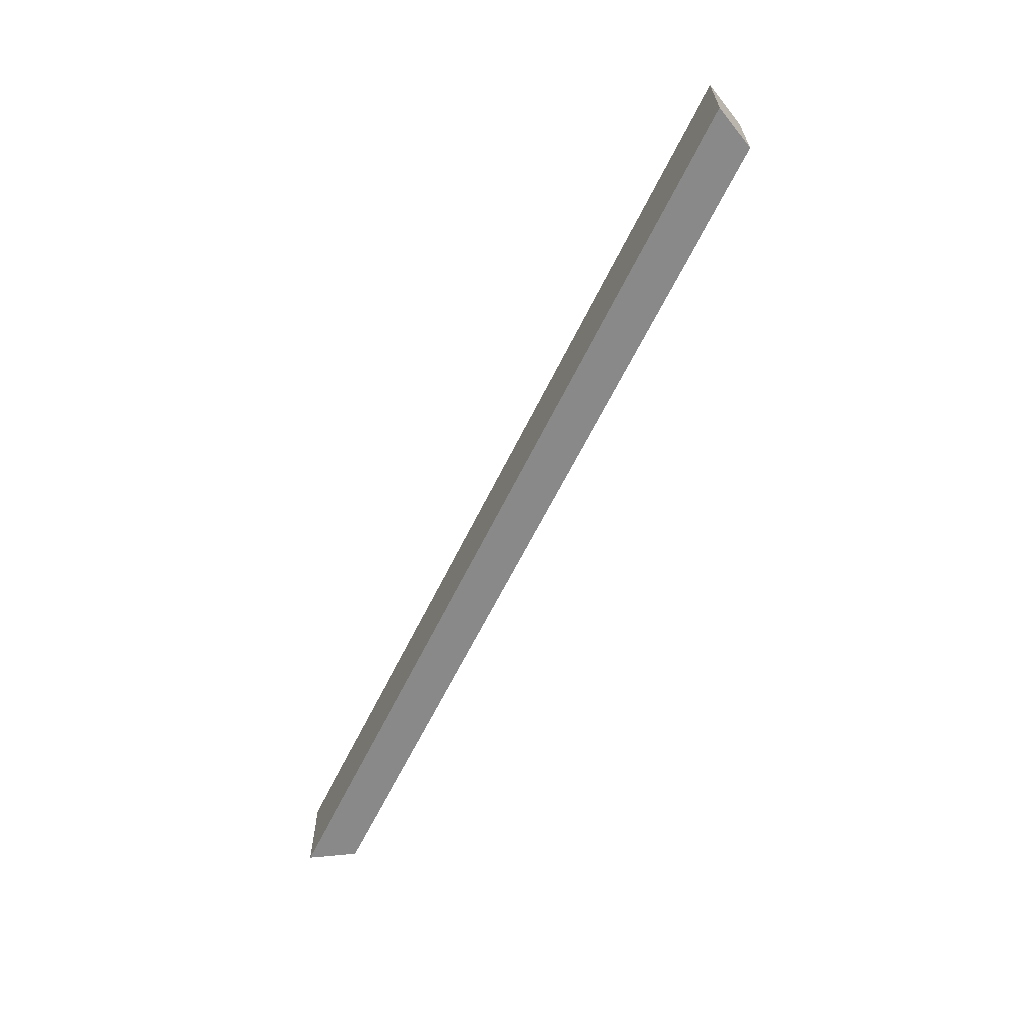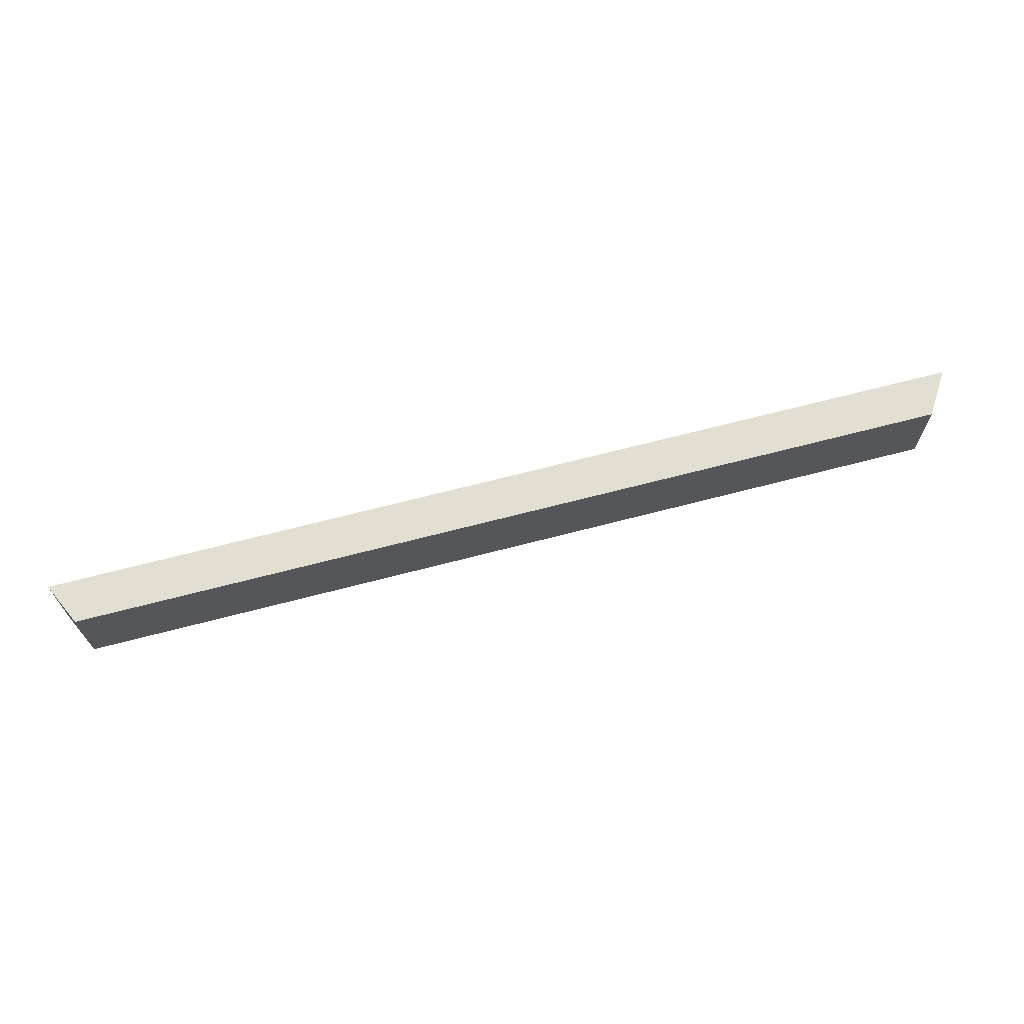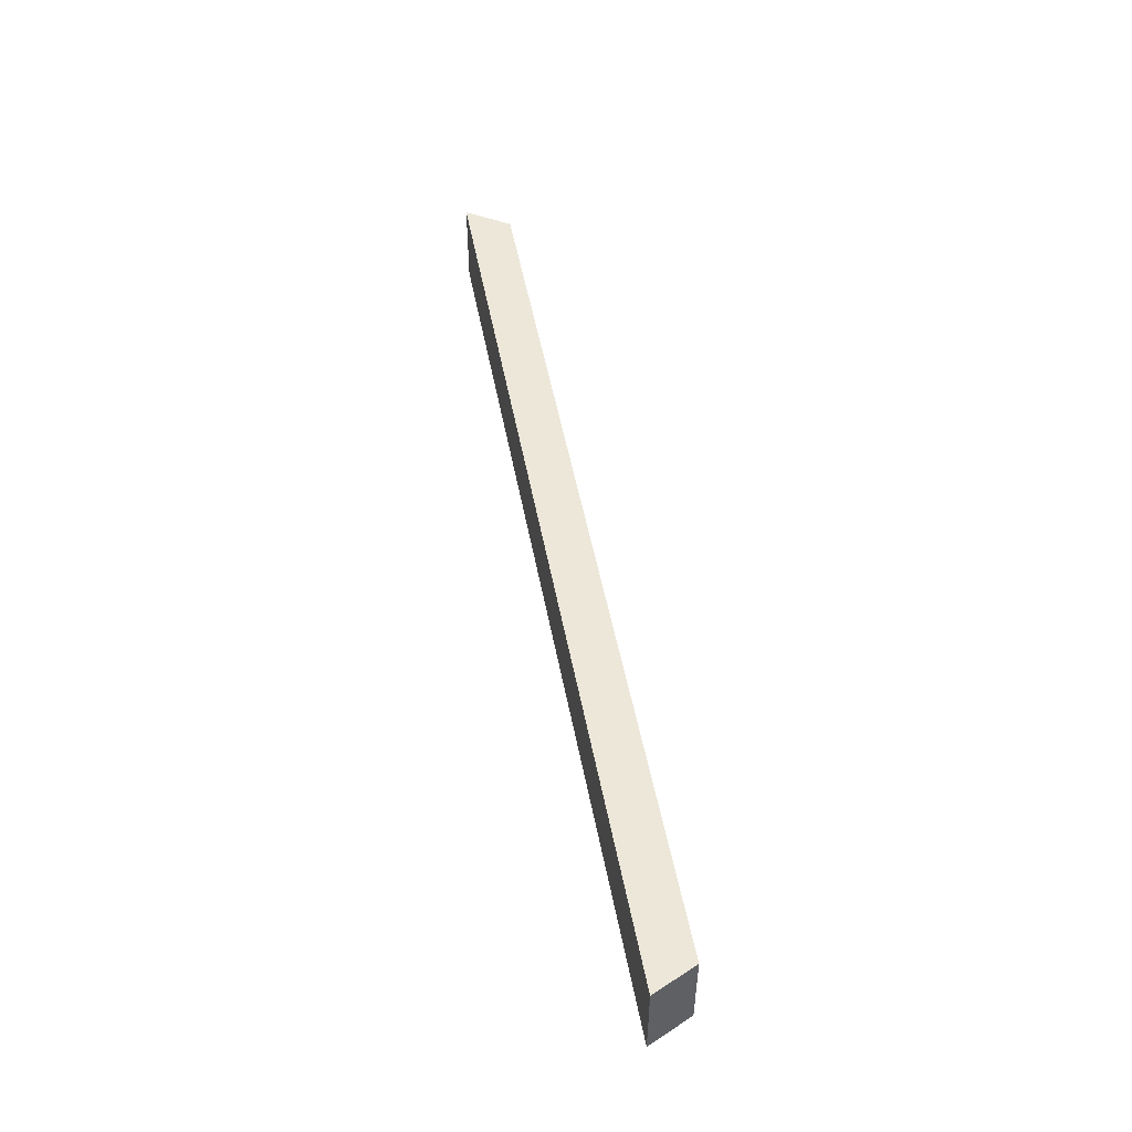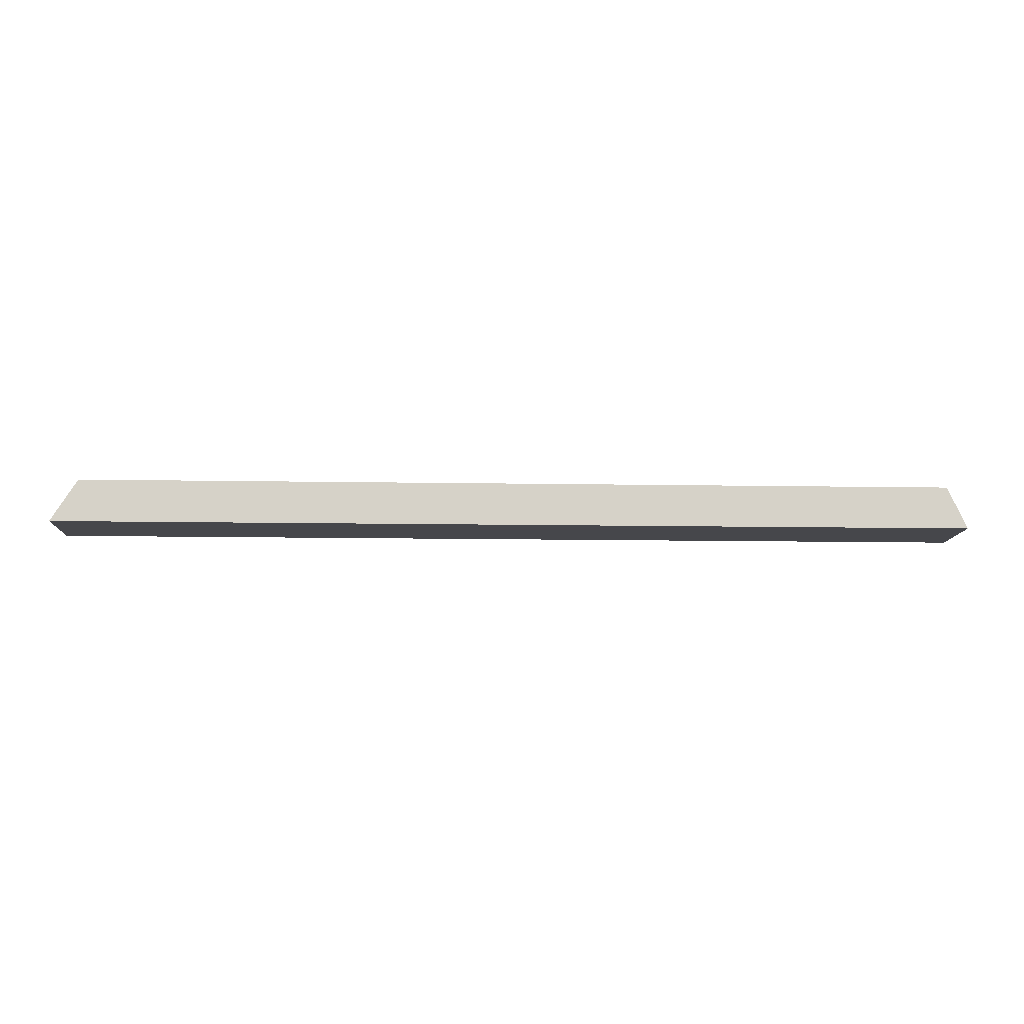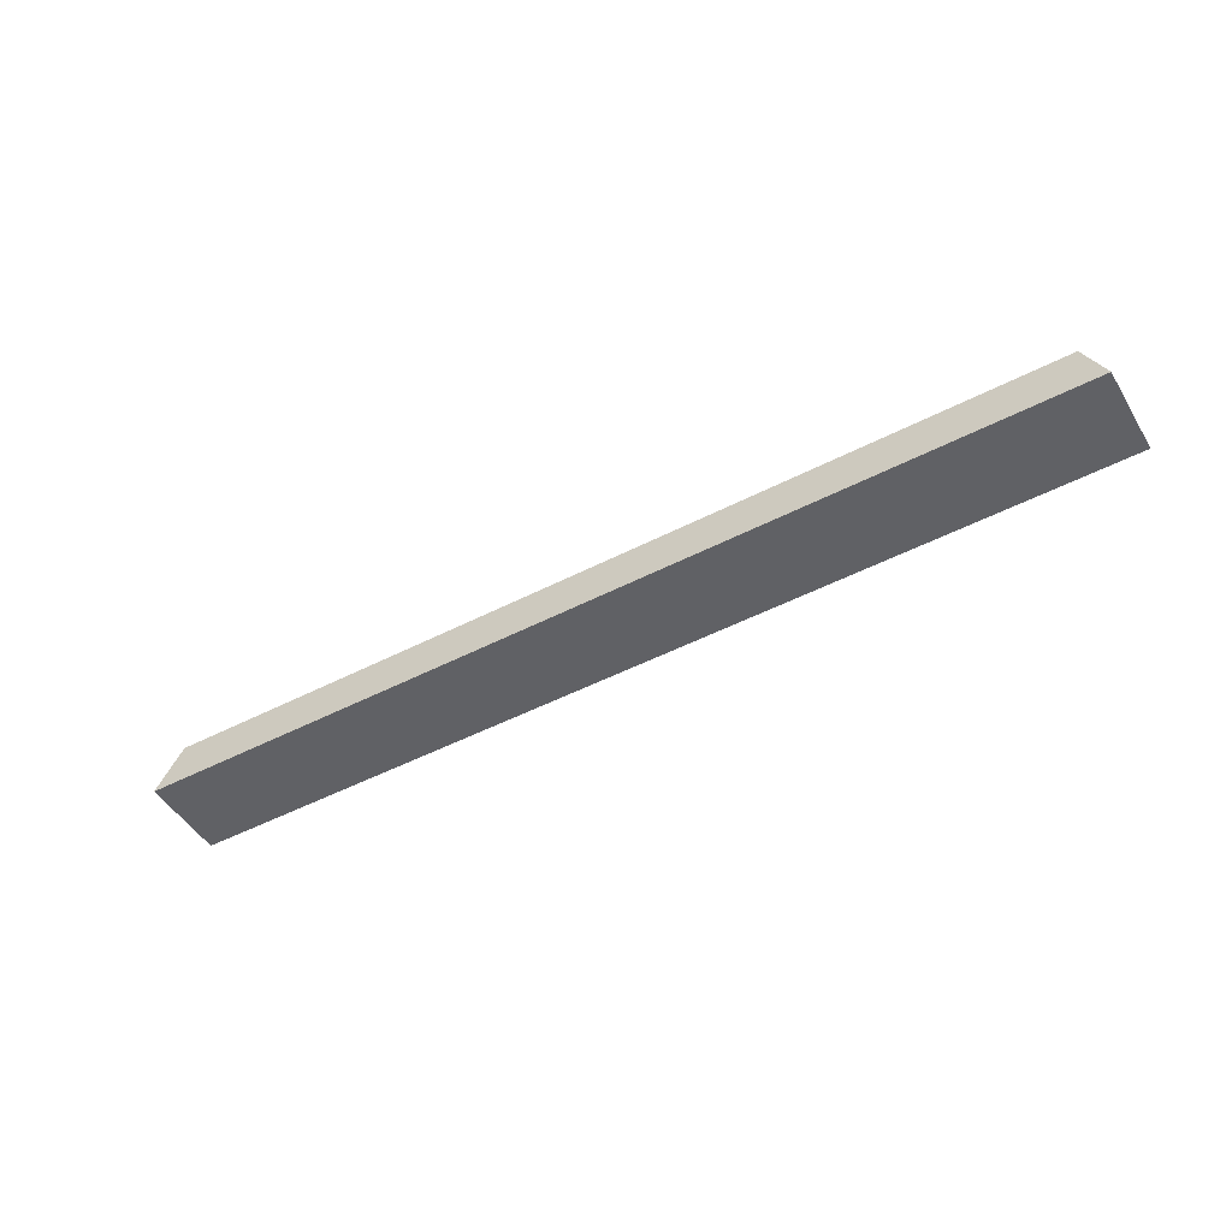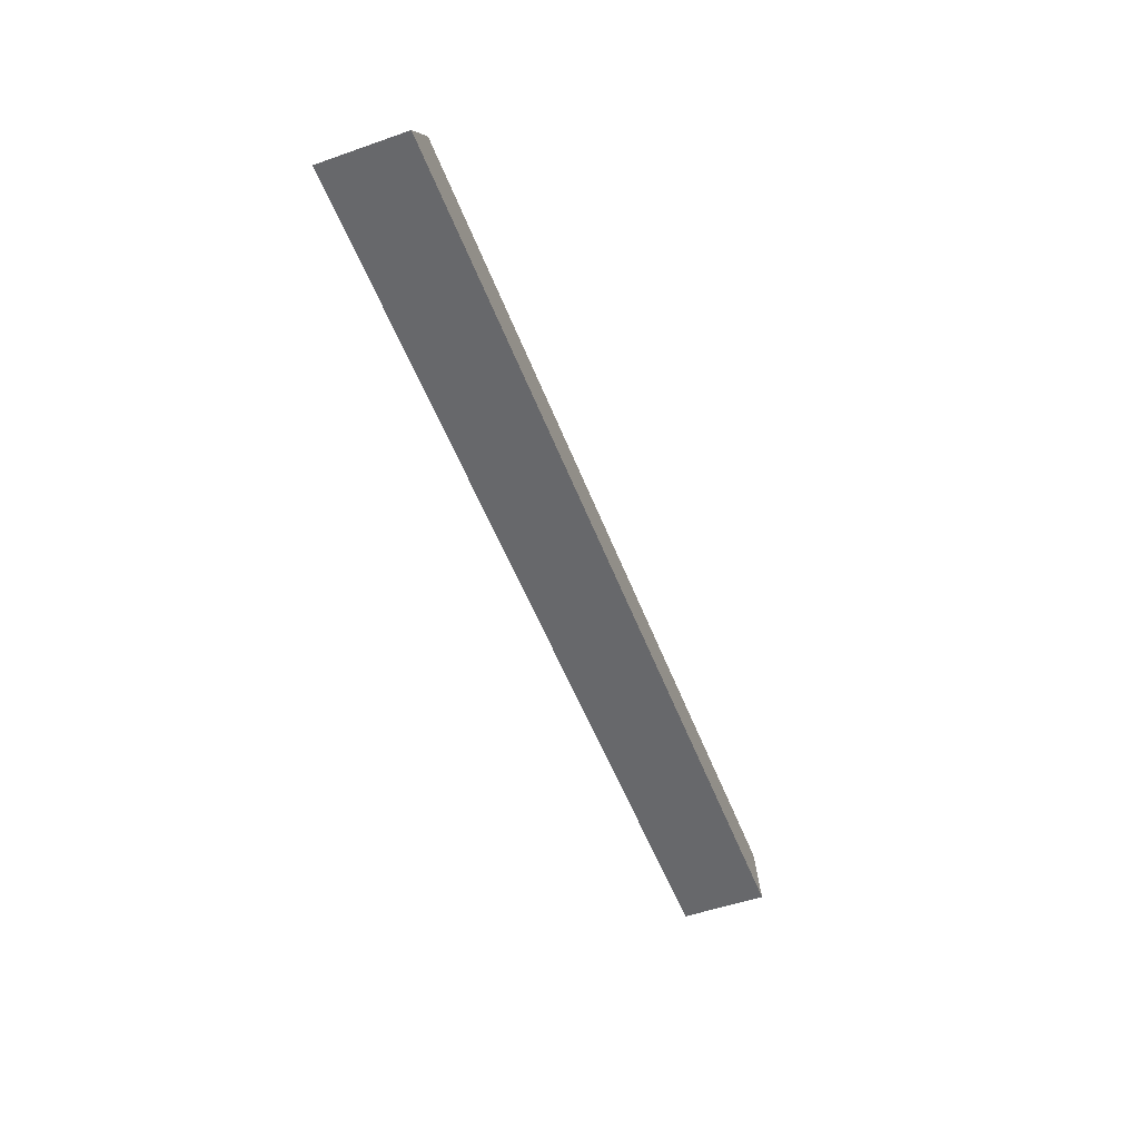
<metadata>
{"format":"obj","ext":"obj","renderer":"f3d","projection":"perspective","resolution":1024,"background":"white","views":[{"elev":-63.0,"azim":-116.1,"up":"+Y"},{"elev":67.4,"azim":-14.7,"up":"+Y"},{"elev":50.0,"azim":-100.5,"up":"+Y"},{"elev":-10.8,"azim":177.4,"up":"+Z"},{"elev":-48.4,"azim":-149.9,"up":"+Z"},{"elev":-52.4,"azim":110.6,"up":"+Z"}]}
</metadata>
<code>
o Mesh 0
v 0.019 -0.06 -0.03
v 0.019 0.06 -0.03
v 0.047 -0.06 0.03
v 0.047 0.06 0.03
v 0.019 0 -0.03
v 0.047 0 0.03
v 0.019 -0.06 -0.03
v 0.019 0 -0.03
v 0.019 0.06 -0.03
v 0.337 0 -0.03
v 0.337 -0.03 -0.03
v 0.168 0 -0.03
v 0.168 -0.03 -0.03
v 0.337 0.03 -0.03
v 0.168 0.03 -0.03
v 0.138 0.06 -0.03
v 0.257 0.06 -0.03
v 0.377 0.06 -0.03
v 0.496 0.06 -0.03
v 0.615 0.06 -0.03
v 0.734 0.06 -0.03
v 0.853 0.06 -0.03
v 0.972 0.06 -0.03
v 1.092 0.06 -0.03
v 1.211 0.06 -0.03
v 1.33 0.06 -0.03
v 1.01 0 -0.03
v 1.33 -0.06 -0.03
v 1.211 -0.06 -0.03
v 1.092 -0.06 -0.03
v 0.972 -0.06 -0.03
v 0.853 -0.06 -0.03
v 0.734 -0.06 -0.03
v 0.615 -0.06 -0.03
v 0.496 -0.06 -0.03
v 0.377 -0.06 -0.03
v 0.257 -0.06 -0.03
v 0.138 -0.06 -0.03
v 1.33 0 -0.03
v 1.178 0 -0.03
v 1.01 0.03 -0.03
v 1.178 0.03 -0.03
v 1.01 -0.03 -0.03
v 1.178 -0.03 -0.03
v 1.292 -0.06 0.03
v 0.047 0.06 0.03
v 0.047 0 0.03
v 0.358 0 0.03
v 0.203 0 0.03
v 0.358 0.03 0.03
v 0.203 0.03 0.03
v 0.358 -0.03 0.03
v 0.203 -0.03 0.03
v 1.292 0 0.03
v 0.981 0 0.03
v 0.981 -0.03 0.03
v 1.136 0 0.03
v 1.136 -0.03 0.03
v 0.981 0.03 0.03
v 1.136 0.03 0.03
v 1.292 0.06 0.03
v 1.168 0.06 0.03
v 1.043 0.06 0.03
v 0.919 0.06 0.03
v 0.794 0.06 0.03
v 0.67 0.06 0.03
v 0.545 0.06 0.03
v 0.421 0.06 0.03
v 0.296 0.06 0.03
v 0.172 0.06 0.03
v 0.047 -0.06 0.03
v 0.172 -0.06 0.03
v 0.296 -0.06 0.03
v 0.421 -0.06 0.03
v 0.545 -0.06 0.03
v 0.67 -0.06 0.03
v 0.794 -0.06 0.03
v 0.919 -0.06 0.03
v 1.043 -0.06 0.03
v 1.168 -0.06 0.03
v 1.33 0.06 -0.03
v 1.211 0.06 -0.03
v 1.092 0.06 -0.03
v 0.972 0.06 -0.03
v 0.853 0.06 -0.03
v 0.734 0.06 -0.03
v 0.615 0.06 -0.03
v 0.496 0.06 -0.03
v 0.377 0.06 -0.03
v 0.257 0.06 -0.03
v 0.138 0.06 -0.03
v 0.019 0.06 -0.03
v 0.047 0.06 0.03
v 0.172 0.06 0.03
v 0.296 0.06 0.03
v 0.421 0.06 0.03
v 0.545 0.06 0.03
v 0.67 0.06 0.03
v 0.794 0.06 0.03
v 0.919 0.06 0.03
v 1.043 0.06 0.03
v 1.168 0.06 0.03
v 1.292 0.06 0.03
v 0.168 0.06 -0
v 0.505 0.06 -0
v 0.673 0.06 0
v 0.842 0.06 -0
v 1.01 0.06 0
v 1.178 0.06 -0
v 0.019 -0.06 -0.03
v 0.138 -0.06 -0.03
v 0.257 -0.06 -0.03
v 0.377 -0.06 -0.03
v 0.496 -0.06 -0.03
v 0.615 -0.06 -0.03
v 0.734 -0.06 -0.03
v 0.853 -0.06 -0.03
v 0.972 -0.06 -0.03
v 1.092 -0.06 -0.03
v 1.211 -0.06 -0.03
v 1.33 -0.06 -0.03
v 0.047 -0.06 0.03
v 1.292 -0.06 0.03
v 1.168 -0.06 0.03
v 1.043 -0.06 0.03
v 0.919 -0.06 0.03
v 0.794 -0.06 0.03
v 0.67 -0.06 0.03
v 0.545 -0.06 0.03
v 0.421 -0.06 0.03
v 0.296 -0.06 0.03
v 0.172 -0.06 0.03
v 0.168 -0.06 -0
v 0.505 -0.06 -0
v 0.673 -0.06 0
v 0.842 -0.06 -0
v 1.01 -0.06 0
v 1.178 -0.06 -0
v 1.292 -0.06 0.03
v 1.292 0.06 0.03
v 1.33 -0.06 -0.03
v 1.33 0.06 -0.03
v 1.33 0 -0.03
v 1.292 0 0.03
f 5 1 3 6
f 2 5 6 4
f 11 13 12 10
f 10 12 15 14
f 44 43 27 40
f 40 27 41 42
f 15 9 16
f 15 12 8
f 9 15 8
f 15 16 17
f 14 17 18
f 20 14 19
f 18 19 14
f 10 14 20
f 15 17 14
f 8 13 7
f 13 11 37 38
f 13 38 7
f 12 13 8
f 34 11 10
f 11 35 36
f 11 34 35
f 10 27 33 34
f 37 11 36
f 27 10 20 21
f 41 21 22
f 22 23 41
f 24 41 23
f 27 21 41
f 42 24 25
f 26 42 25
f 39 42 26
f 24 42 41
f 32 33 43
f 43 33 27
f 43 31 32
f 43 30 31
f 43 44 29 30
f 44 40 39
f 42 39 40
f 29 44 28
f 39 28 44
f 56 58 57 55
f 55 57 60 59
f 53 52 48 49
f 49 48 50 51
f 60 61 62
f 60 57 54
f 61 60 54
f 60 62 63
f 59 63 64
f 65 55 59
f 64 65 59
f 66 55 65
f 60 63 59
f 54 58 45
f 58 80 45
f 80 58 79
f 57 58 54
f 58 56 79
f 77 56 55
f 56 78 79
f 56 77 78
f 76 77 55
f 76 55 66
f 50 67 68
f 67 50 48
f 50 68 69
f 66 48 76
f 69 70 51 50
f 47 51 46
f 70 46 51
f 47 49 51
f 76 48 75
f 75 48 52
f 52 74 75
f 74 52 73
f 52 53 72 73
f 53 49 47
f 53 71 72
f 53 47 71
f 67 48 66
f 104 91 92
f 104 90 91
f 104 105 89 90
f 87 88 105 106
f 89 105 88
f 105 104 95 96
f 104 92 93
f 87 106 86
f 86 107 85
f 84 108 83
f 82 109 81
f 109 82 83
f 84 85 107 108
f 104 94 95
f 93 94 104
f 96 97 105
f 97 98 106 105
f 98 99 107 106
f 108 107 100 101
f 83 108 109
f 109 108 101 102
f 99 100 107
f 109 102 103
f 81 109 103
f 86 106 107
f 133 110 111
f 112 133 111
f 122 110 133
f 133 112 113
f 114 134 113
f 134 133 113
f 114 115 135 134
f 132 122 133
f 131 132 133
f 129 130 134
f 131 134 130
f 128 129 134 135
f 133 134 131
f 136 135 116 117
f 115 116 135
f 117 118 137 136
f 120 138 119
f 119 137 118
f 121 138 120
f 136 137 125 126
f 136 126 127
f 135 136 127 128
f 124 125 137 138
f 138 123 124
f 123 138 121
f 138 137 119
f 144 139 141 143
f 140 144 143 142

</code>
